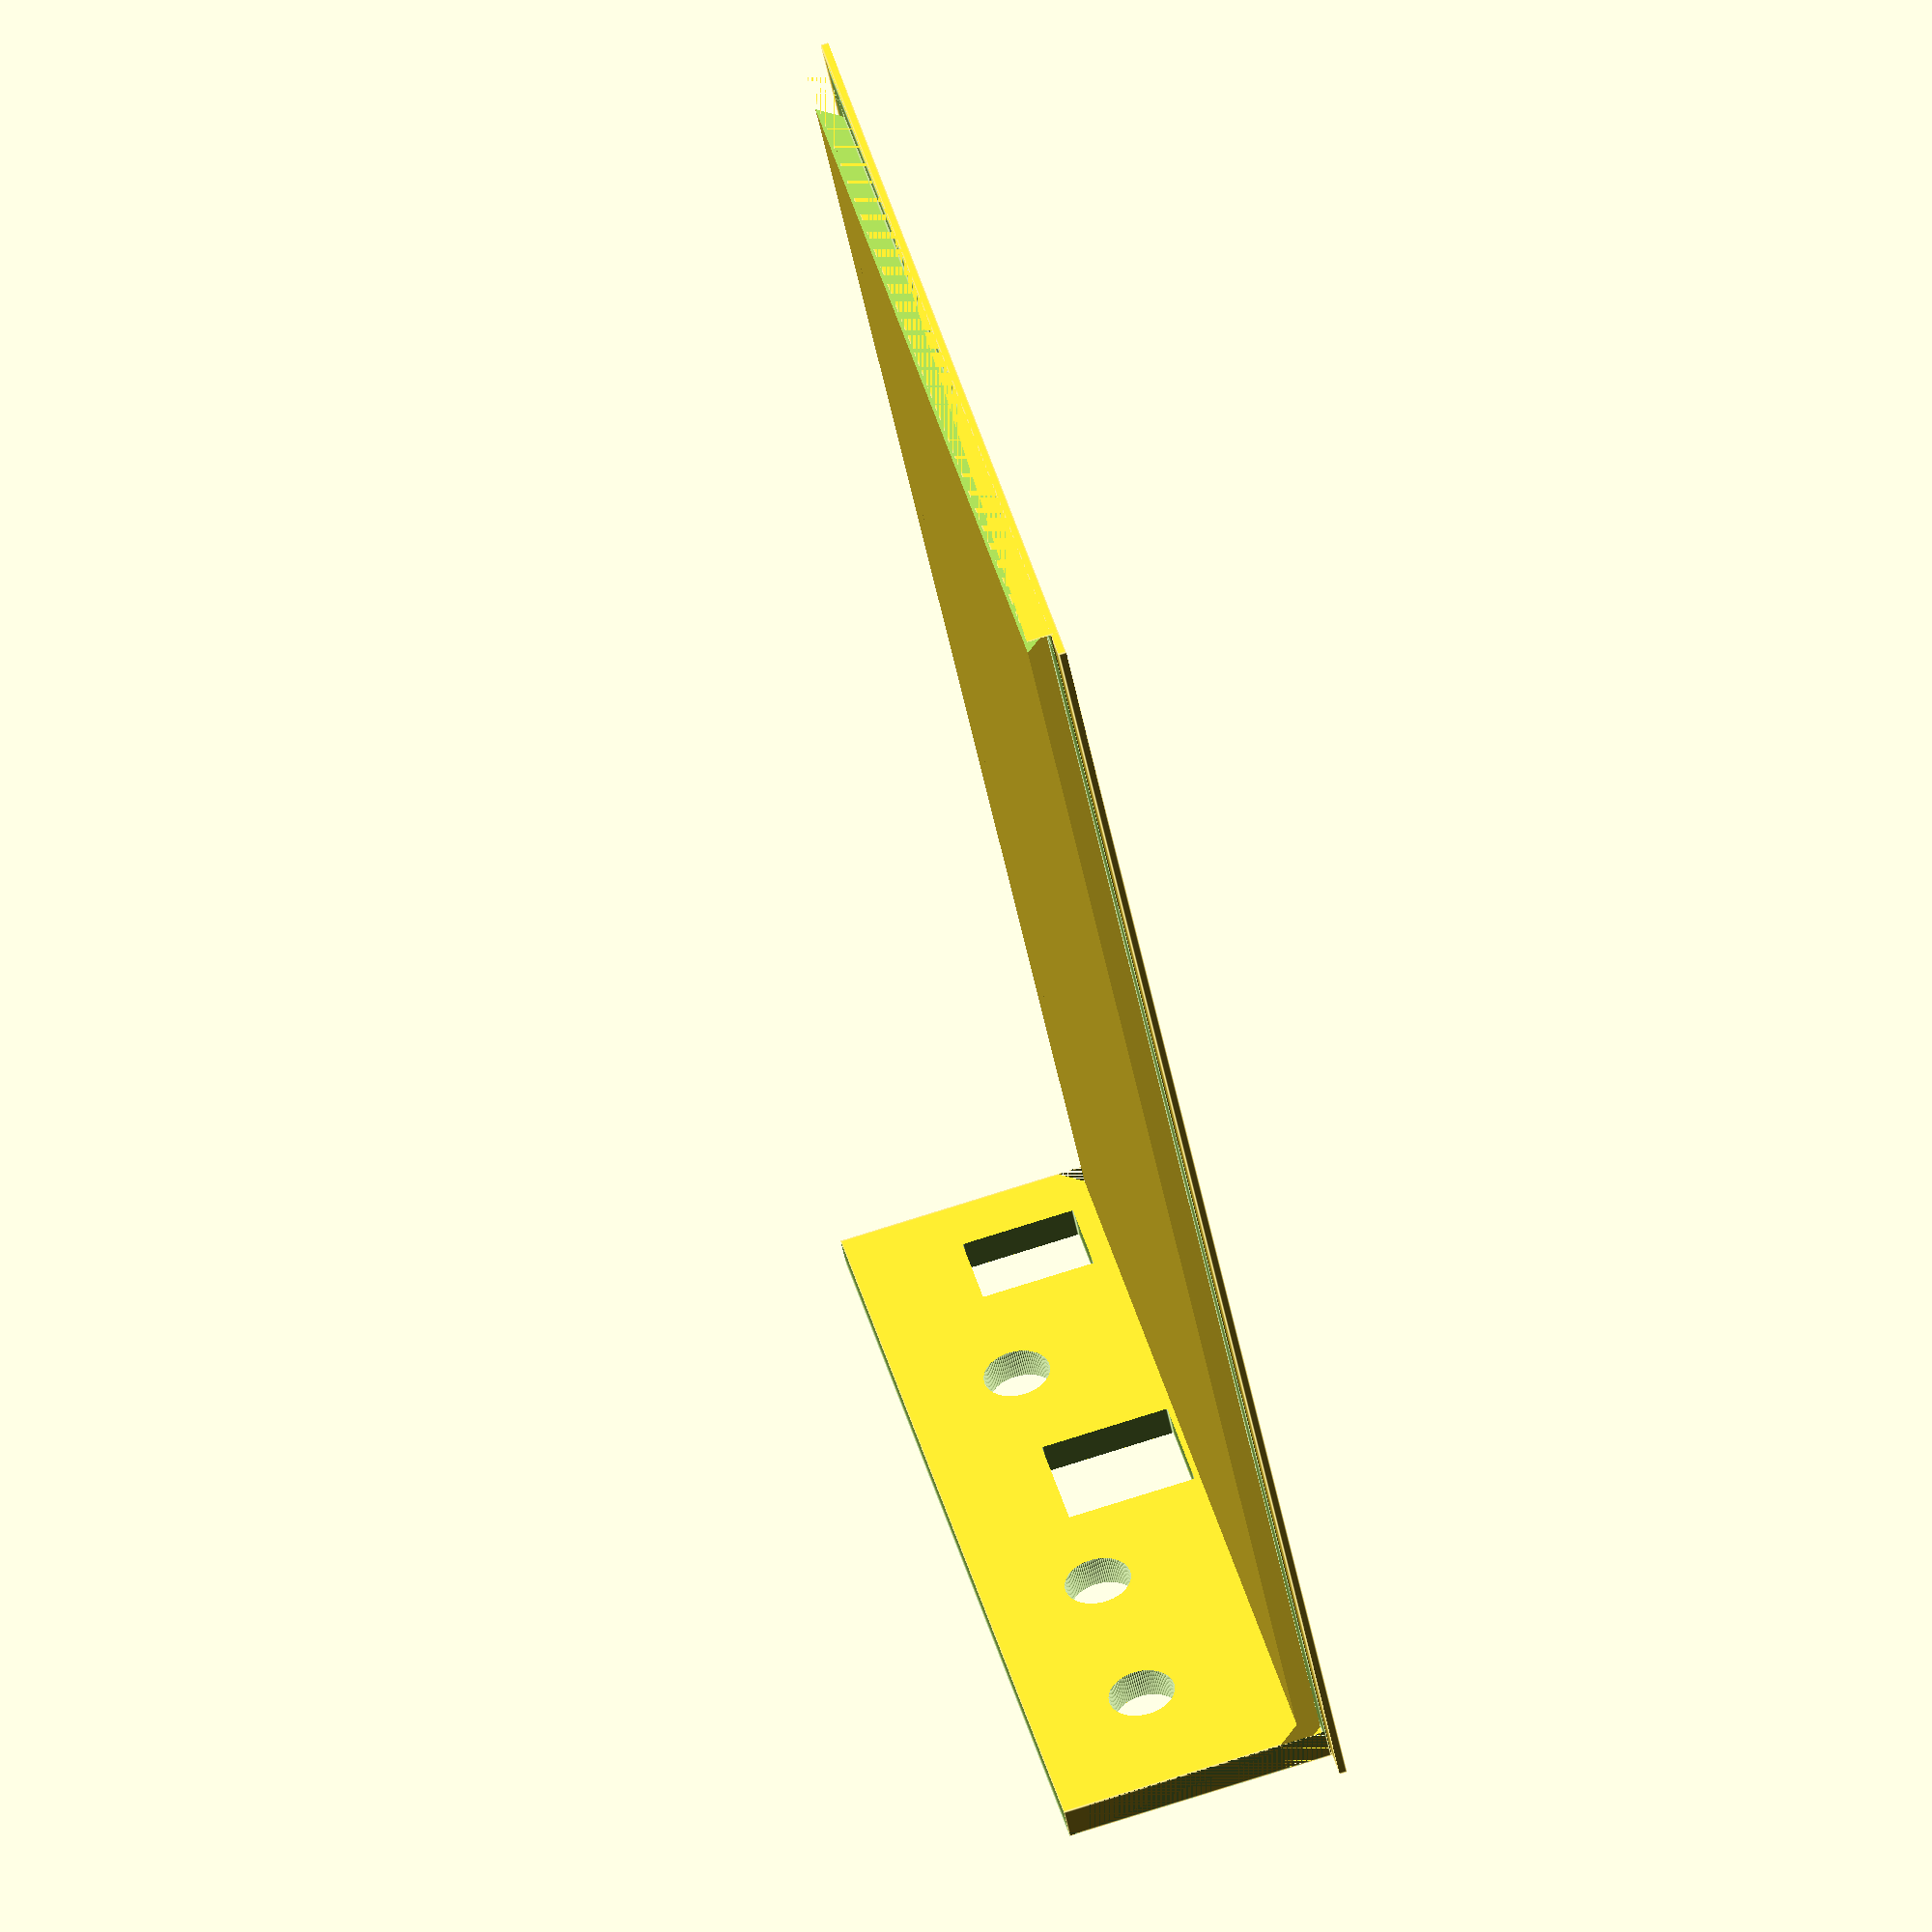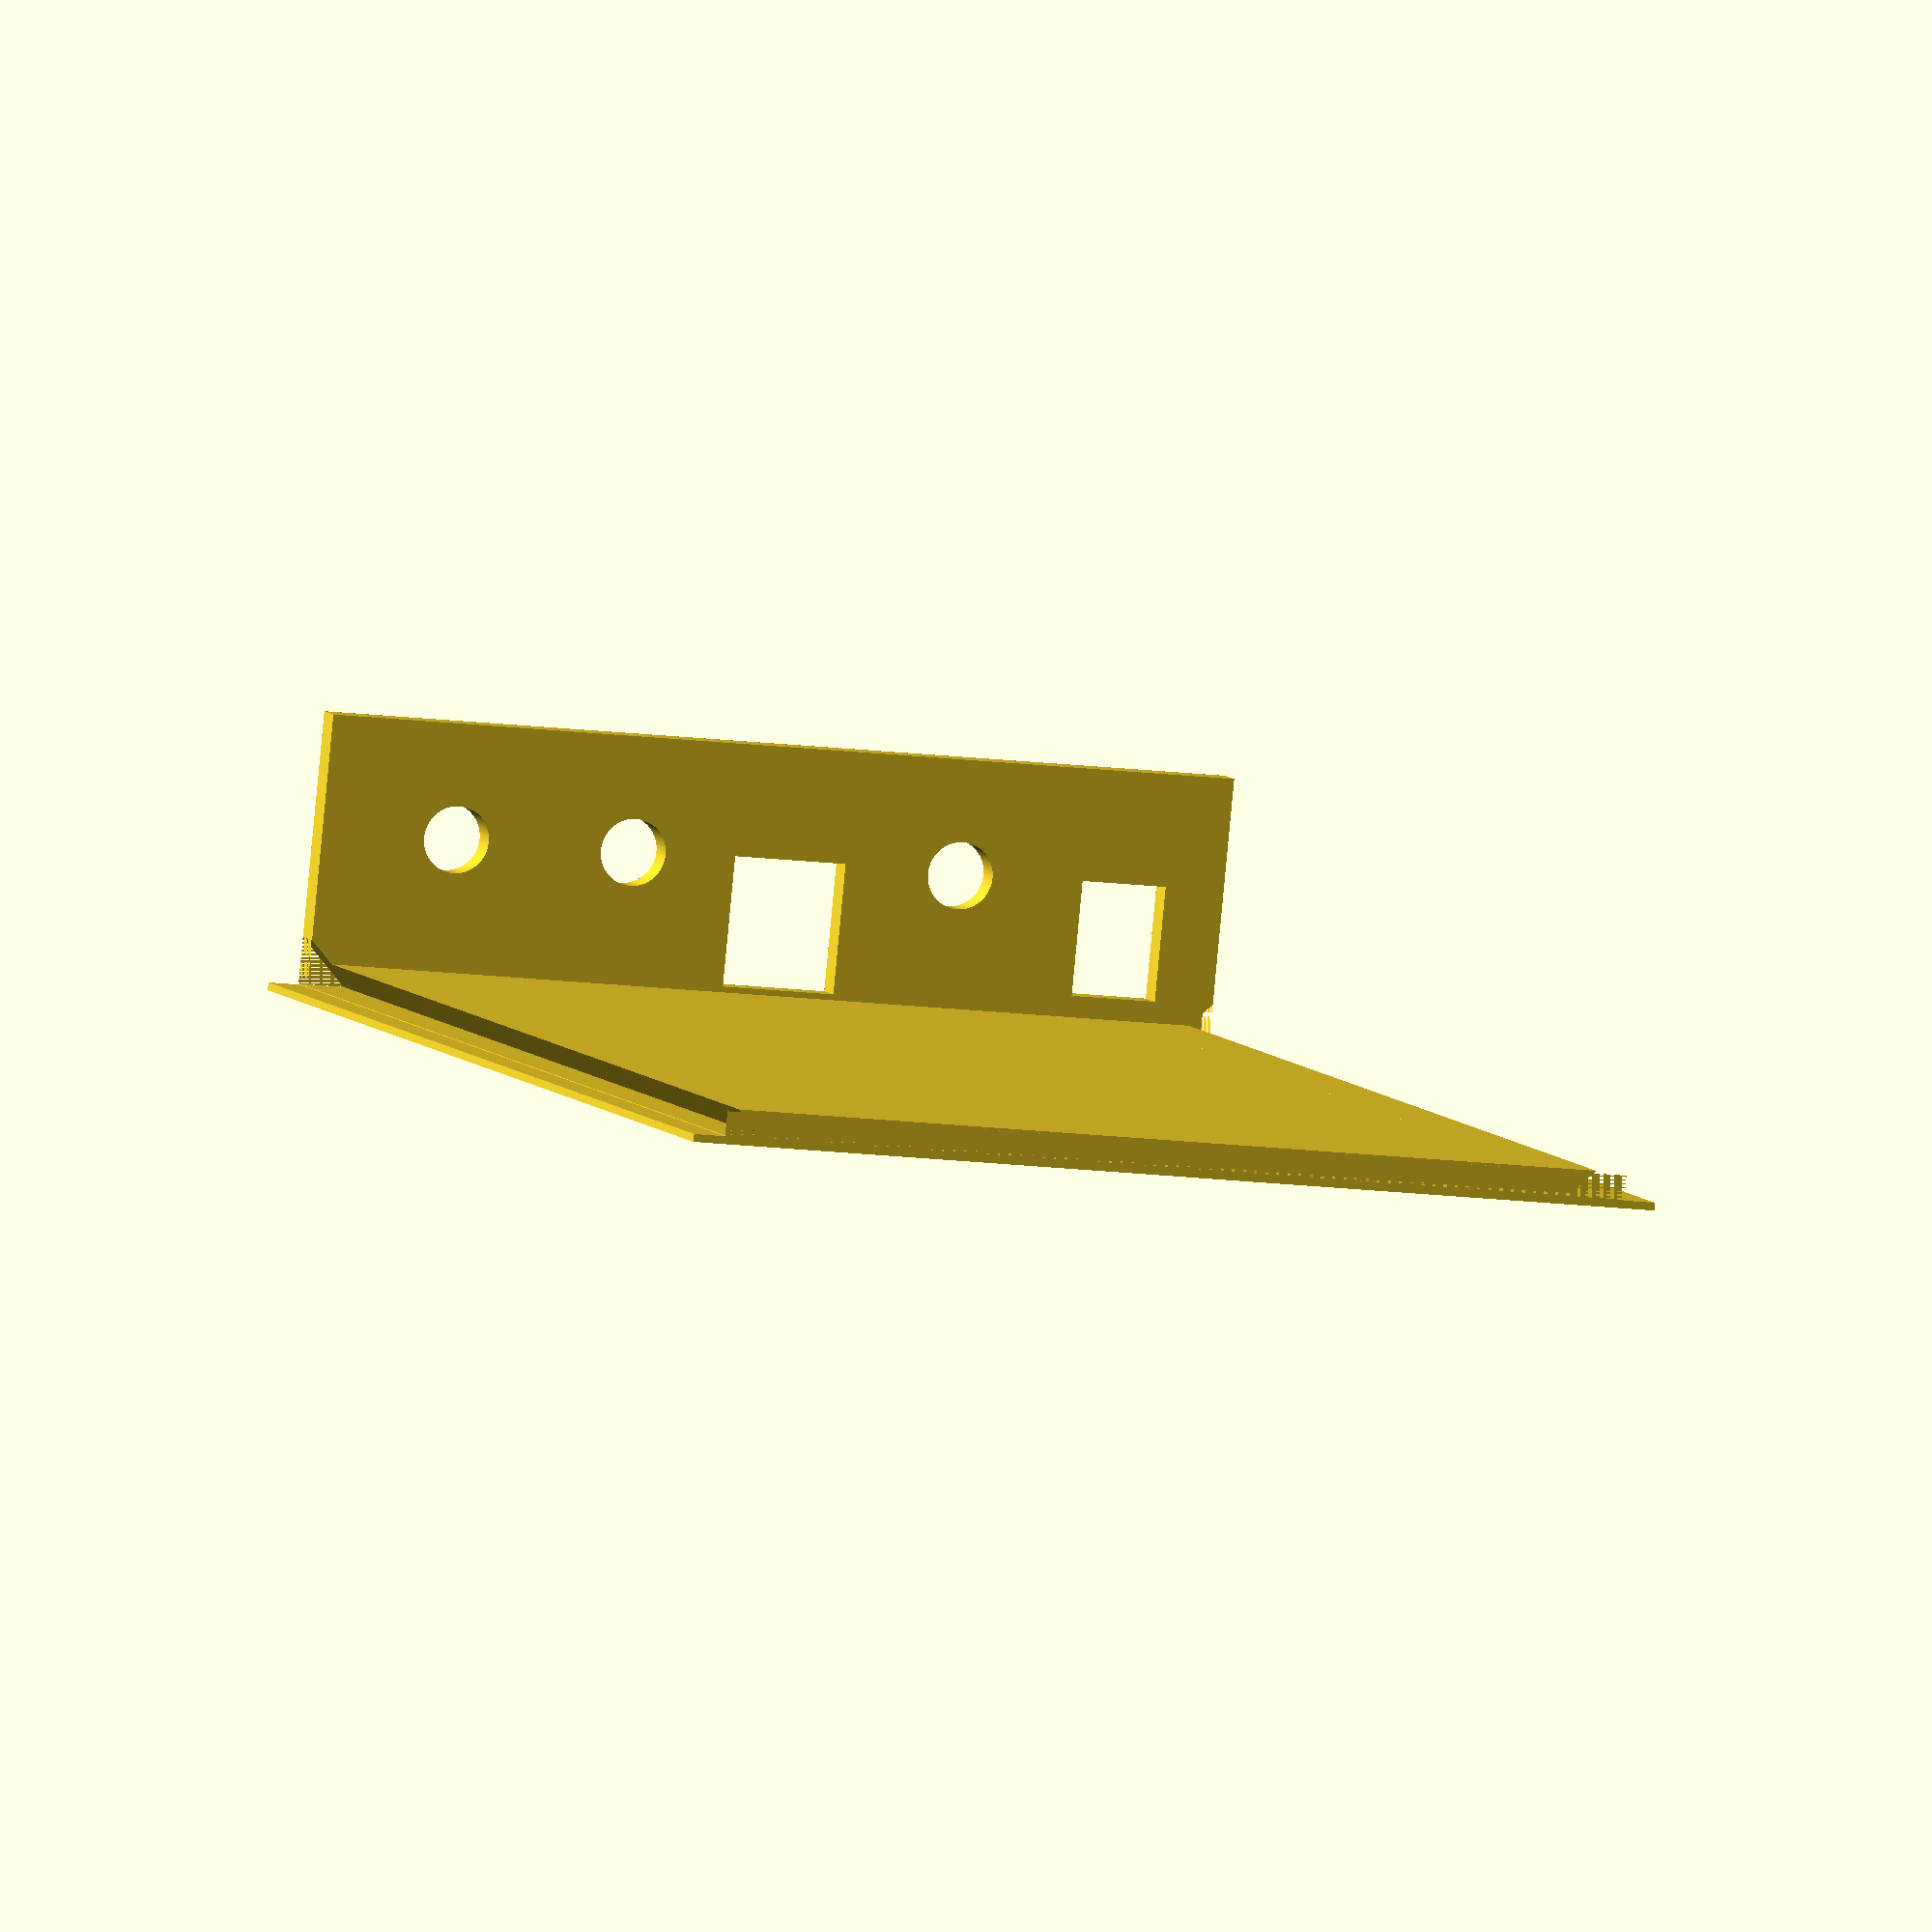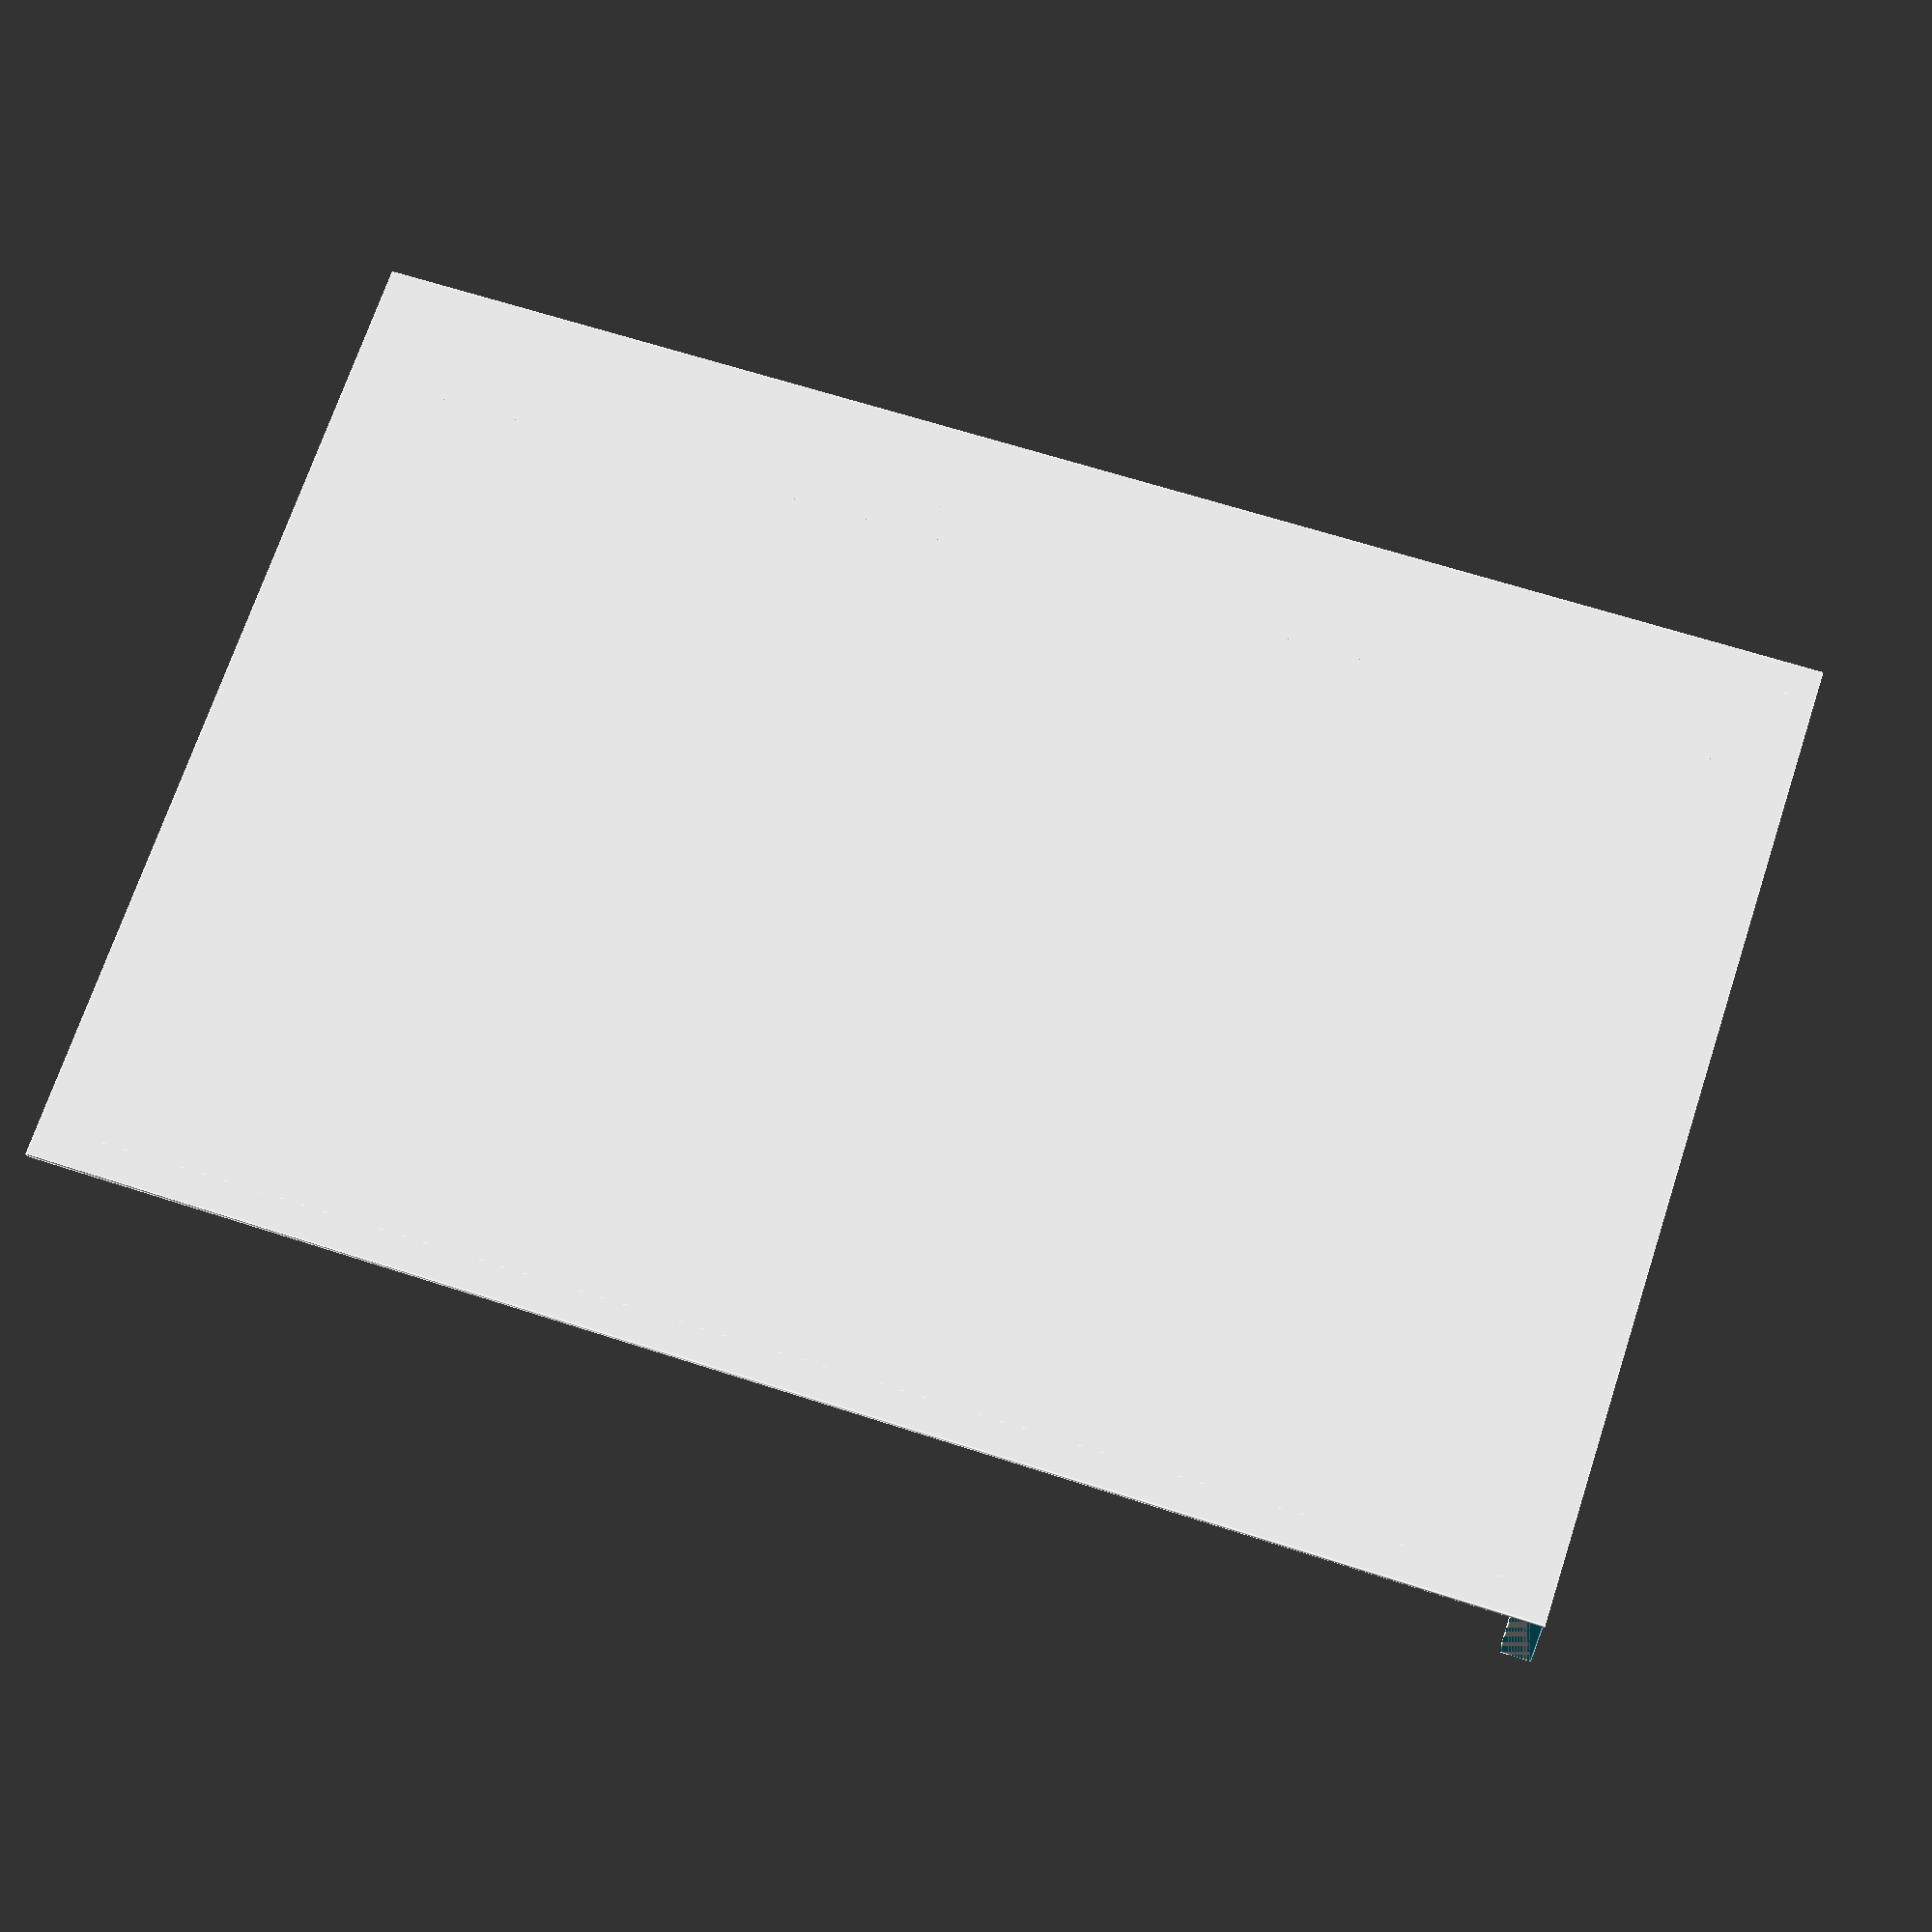
<openscad>
// Board Thickness: 1.56mm
// Board Length: 154.66mm
// Board Width: 99.9mm
// Hole Width Seperation: 93mm
// Hole Length Seperation: 120mm
// Hole Short Edge Distance: 14.5mm
// DC Jack Width: 9mm
// DC Jack Height: 11mm
// DC Jack Center From Edge: 10.25mm
// USB Jack Width: 12mm
// USB Jack Height: 12.7mm
// USB Jack Center From Edge: 48mm
// Jack Protursion: 2.9mm
// SMA protrusion: 0.5mm
// SMA Diameter: 6.3mm
// SMA Board Offset: 0.5mm
// SMA Width: 9.5mm
// SMA Height: 7.9mm
// SMA Below Board Protrusion: 2mm
// SMA Seperation: 20 mm
// SMA Antenna Board Edge: 11.6mm
// SMA GPS Board Edge: 9.4mm
// SMA PPS Board Edge: 24mm

board_width = 99.9;
board_length = 154.66;
board_thickness = 1.56;

hole_seperation_width = 93;
hole_seperation_length = 120;
hole_edge_distance = 14.5;

dc_width = 9.4;
dc_height = 12.5;
dc_length = 14.1;
dc_edge_distance = 10.25;

usb_width = 12.5;
usb_height = 14.2;
usb_length = 18.5;
usb_edge_distance = 48;

jack_protrusion = 2.8 + 2;

sma_base_thick = 1.5;
sma_length = 11;
sma_diameter = 7.3;
sma_board_offset = 0.5;
sma_width = 9.5;
sma_height = 7.9;
sma_below_board = 2;
sma_protrusion = 0.5;
sma_spacing = 20;

sma_antenna_edge = 11.6;
sma_pps_edge = 24;
sma_gps_edge = 9.4;

screw_shank_length = 12.2;
screw_shank_diameter = 2.8;

screw_port_offset = 25;
screw_padding = 2;
wall_thickness = 1.7;
side_thickness = 3.5;
edge_space = 1;

module sma(center_offset){
	translate([
		center_offset,
		board_length / 2 - (sma_base_thick / 2) + sma_protrusion,
		(-(board_thickness / 2)) + (sma_height / 2) - sma_below_board
	]){
		cube(
			size =
				[
					sma_width,
					sma_base_thick,
					sma_height
				],
			center = true
		);
		rotate([90,0,0]){
			translate([0,0,-sma_length/2]){
				cylinder(
					h = sma_length,
					r = sma_diameter / 2,
					center = true,
					$fn = 100
				);
			}
		}
	}
}

module board(){
	// PCB
	cube(
		size =
			[
				board_width,
				board_length,
				board_thickness
			],
		center = true
	);
	// DC Jack
	translate([
		(-(board_width / 2)) + dc_edge_distance,
		board_length / 2 - dc_length / 2 + jack_protrusion,
		(board_thickness / 2) + (dc_height / 2)
	]){
		cube(
			size =
				[
					dc_width,
					dc_length,
					dc_height
				],
			center = true
		);
	}
	// USB Jack
	translate([
		(-(board_width / 2)) + usb_edge_distance,
		board_length / 2 - usb_length / 2 + jack_protrusion,
		(board_thickness / 2) + (usb_height / 2)
	]){
		cube(
			size =
				[
					usb_width,
					usb_length,
					usb_height
				],
			center = true
		);
	}
	// SMA
	// GPS ANT
	sma(board_width / 2 - sma_width / 2 - sma_gps_edge);
	// 10MHz
	sma(board_width / 2 - sma_width / 2 - sma_gps_edge - sma_spacing);
	// PPS
	sma(-board_width / 2 + sma_width / 2 + sma_pps_edge);
	// Antennas
	rotate([0,0,180]){
		sma(board_width / 2 - sma_width / 2 - sma_antenna_edge);
		sma(board_width / 2 - sma_width / 2 - sma_antenna_edge - sma_spacing);
	}
}

module edge1(offset, sub=0){
	translate([0,offset,0]){
		cube(
			size =
				[
					board_width + ((edge_space + side_thickness) * 2) - sub,
					side_thickness,
					wall_thickness * 2
					+ screw_shank_length + board_thickness + usb_height
				],
			center = true
		);
	}
}

module edge2(offset){
	translate([offset,0,0]){
		cube(
			size =
				[
					side_thickness,
					board_length + ((edge_space + side_thickness) * 2),
					wall_thickness * 2
					+ screw_shank_length + board_thickness + usb_height
				],
			center = true
		);
	}
}

module screw_port(x, y){
	translate([x - (screw_shank_diameter / 2 + screw_padding),y,
		usb_height - screw_shank_length / 2 + board_thickness * 1.5 + wall_thickness - 3.5
	]){
		difference(){
			difference(){
				union(){
					cylinder(
						h = screw_shank_length + 7,
						r = screw_shank_diameter / 2 + screw_padding,
						center = true,
						$fn = 100
					);
					translate([screw_shank_diameter / 4 + screw_padding / 2,0,0]){
						cube(
							[
								screw_shank_diameter / 2 + screw_padding,
								screw_shank_diameter + screw_padding * 2,
								screw_shank_length + 7
							],
							center = true
						);
					}
				}
				cylinder(
					h = screw_shank_length + 8,
					r = screw_shank_diameter / 2,
					center = true,
					$fn = 100
				);
			}
			translate([0,0,-10.5]){
				rotate([0,-45,0]){
					cube(
						[
							screw_shank_diameter / 2 + screw_padding + 6,
							screw_shank_diameter + screw_padding * 2 + 1,
							(screw_shank_diameter + screw_padding * 2)*2+7
						],
						center = true
					);
				}
			}
		}
	}
}

module shank(x, y, z_offset = 0){
	translate([x,y,
		- wall_thickness / 2 + board_thickness / 2 - screw_shank_length / 2
	]){
		difference(){
			cylinder(
				h = screw_shank_length,
				r = screw_shank_diameter / 2 + screw_padding,
				center = true,
				$fn = 100
			);
			cylinder(
				h = screw_shank_length + 1,
				r = screw_shank_diameter / 2,
				center = true,
				$fn = 100
			);
		}
	}
}

long_edge_offset = board_length / 2 + edge_space + side_thickness / 2;
short_edge_offset = board_width / 2 + edge_space + side_thickness / 2;

module base(){
	cube(
		size =
			[
				board_width + ((edge_space + side_thickness) * 2),
				board_length + ((edge_space + side_thickness) * 2),
				wall_thickness
			],
		center = true
	);
}

module case_slide(extra_width=0){
	translate([board_width / 2 + edge_space - wall_thickness * 1.5,0,
		usb_height - wall_thickness * 0.5 + board_thickness * 1.5]){
		difference(){
			cube([
				wall_thickness * 3,
				board_length + ((edge_space + side_thickness) * 2)+extra_width,
				wall_thickness * 3
			], center = true);
			rotate([0,45,0]){
				translate([0,0,- wall_thickness * 1.5]){
					cube([
						wall_thickness * 9,
						board_length + ((edge_space + side_thickness) * 2)+1+extra_width,
						wall_thickness * 3
					], center = true);
				}
			}
		}
	}
}

module case1(){
	// Bottom
	translate([0,0,
		- wall_thickness / 2
		+ board_thickness / 2
		- screw_shank_length]
	){
		base();
	}
	// Walls
	translate([0,0,
		usb_height / 2 + board_thickness - screw_shank_length / 2
	]){
		//edge1(long_edge_offset);
		edge1(-long_edge_offset);
		edge2(short_edge_offset);
		edge2(-short_edge_offset);
	}
	// Shanks
	shank(
		hole_seperation_width / 2,
		board_length / 2 - hole_edge_distance);
	shank(
		hole_seperation_width / 2,
		board_length / 2 - hole_edge_distance - hole_seperation_length);
	shank(
		- hole_seperation_width / 2,
		board_length / 2 - hole_edge_distance);
	shank(
		-  hole_seperation_width / 2,
		board_length / 2 - hole_edge_distance - hole_seperation_length);
	// Top Holders
/*	screw_port(
		board_width / 2 + edge_space,
		board_length / 2 - screw_port_offset);
	screw_port(
		board_width / 2 + edge_space,
		-board_length / 2 + screw_port_offset - 15);
	mirror([1,0,0]){
		screw_port(
			board_width / 2 + edge_space,
			board_length / 2 - screw_port_offset);
		screw_port(
			board_width / 2 + edge_space,
			-board_length / 2 + screw_port_offset - 15);
	}*/
	case_slide();
	mirror([1,0,0]) case_slide();
}

module top1(thick, thin=0, shift=0){
	translate([0,0,
		wall_thickness * 0.5
		+ usb_height
		+ board_thickness * 1.5
		+ shift
	]){
	cube(
		size =
			[
				board_width + ((edge_space + thin) * 2 - 0.2),
				board_length + ((edge_space + side_thickness) * 2),
				thick
			],
		center = true
	);
	}
}

module case_top(){
	difference(){
		union(){
			top1(wall_thickness*2.1);
			top1(wall_thickness*0.5, side_thickness, wall_thickness*0.8);
			translate([0,long_edge_offset, + wall_thickness * 2]){
				cube(
					size =
						[
							board_width + edge_space * 2,
							side_thickness,
wall_thickness
+ screw_shank_length + board_thickness + usb_height
//							screw_shank_length + board_thickness
//							+ usb_height - side_thickness * 0.5
						],
					center = true
				);
			}
		}
		union(){
			board();
			case_bottom();
		}
	}
}

module case_bottom(){
	difference(){
		case1();
		board();
	}
}

case_top();
//board();
//case_bottom();
</openscad>
<views>
elev=102.0 azim=38.1 roll=287.5 proj=o view=edges
elev=265.6 azim=196.4 roll=5.4 proj=o view=solid
elev=20.8 azim=108.2 roll=1.8 proj=p view=edges
</views>
